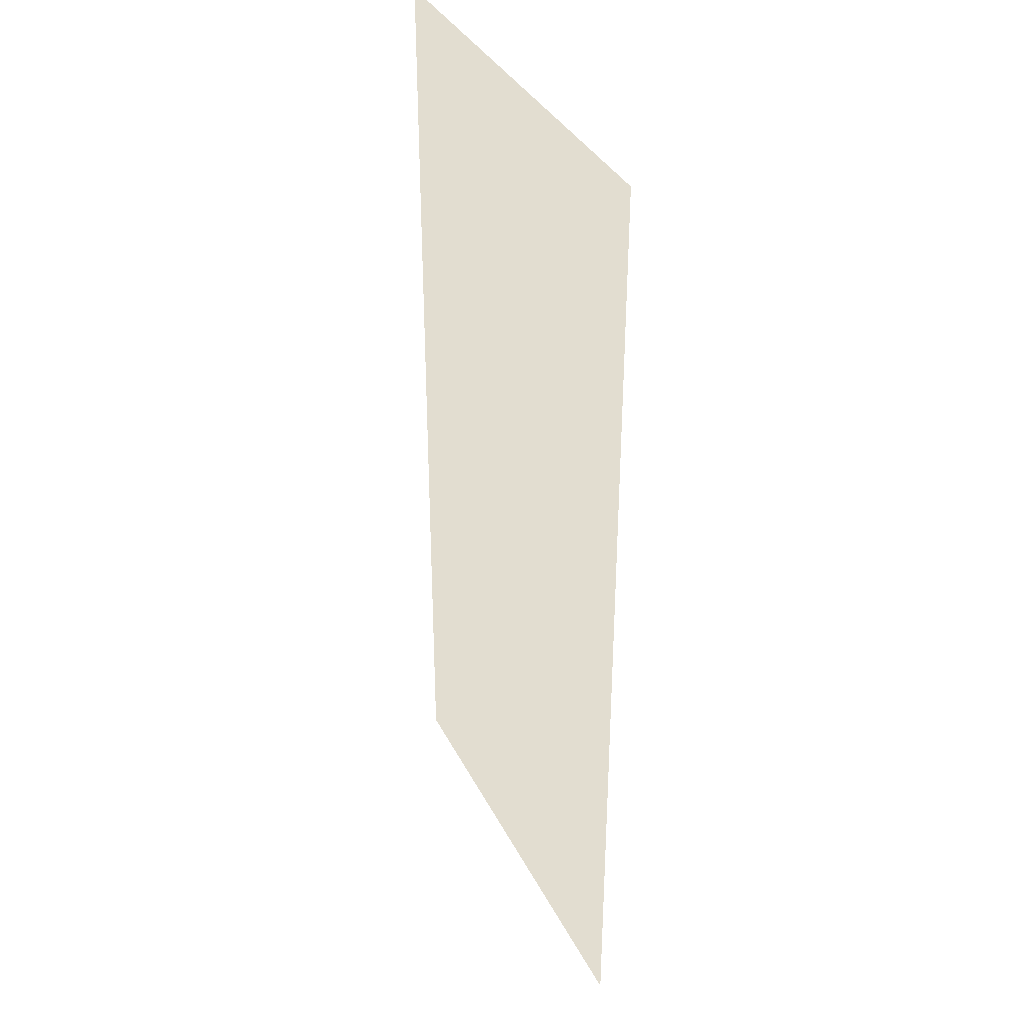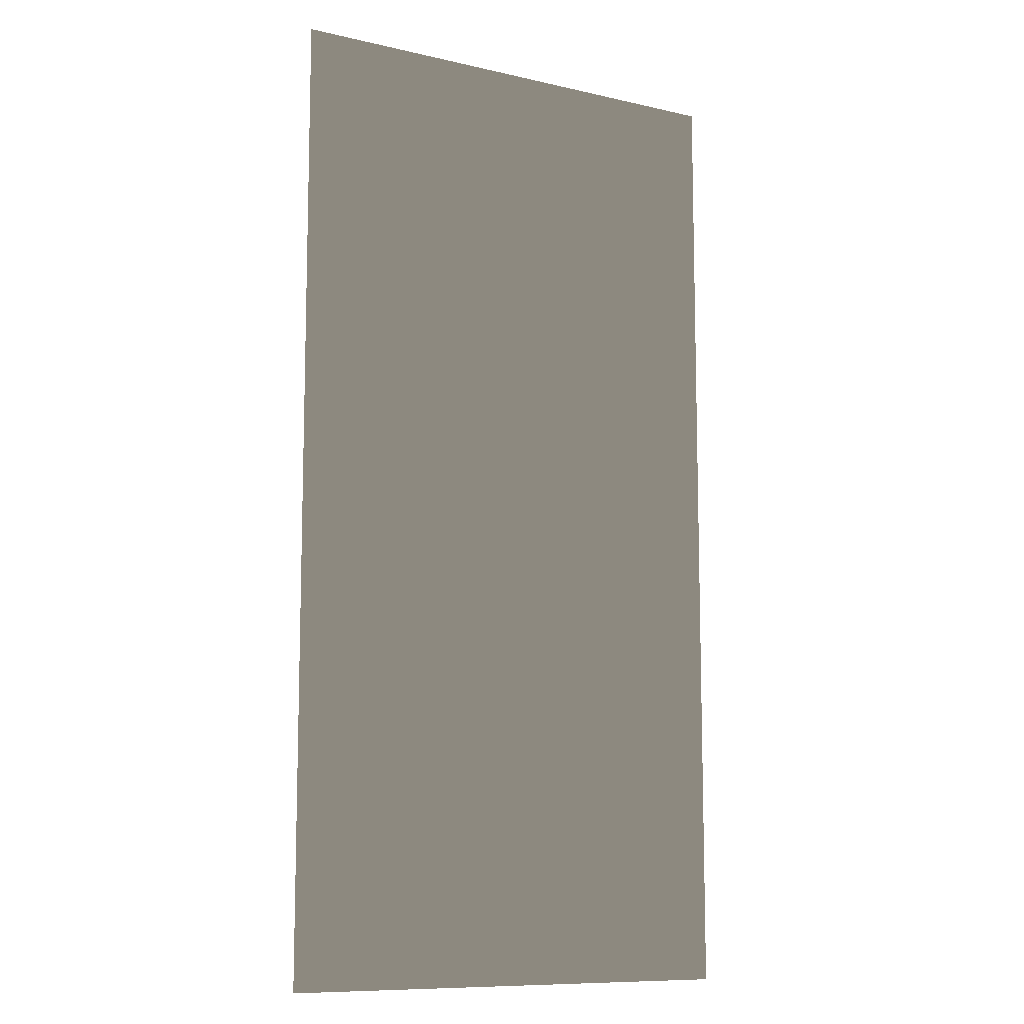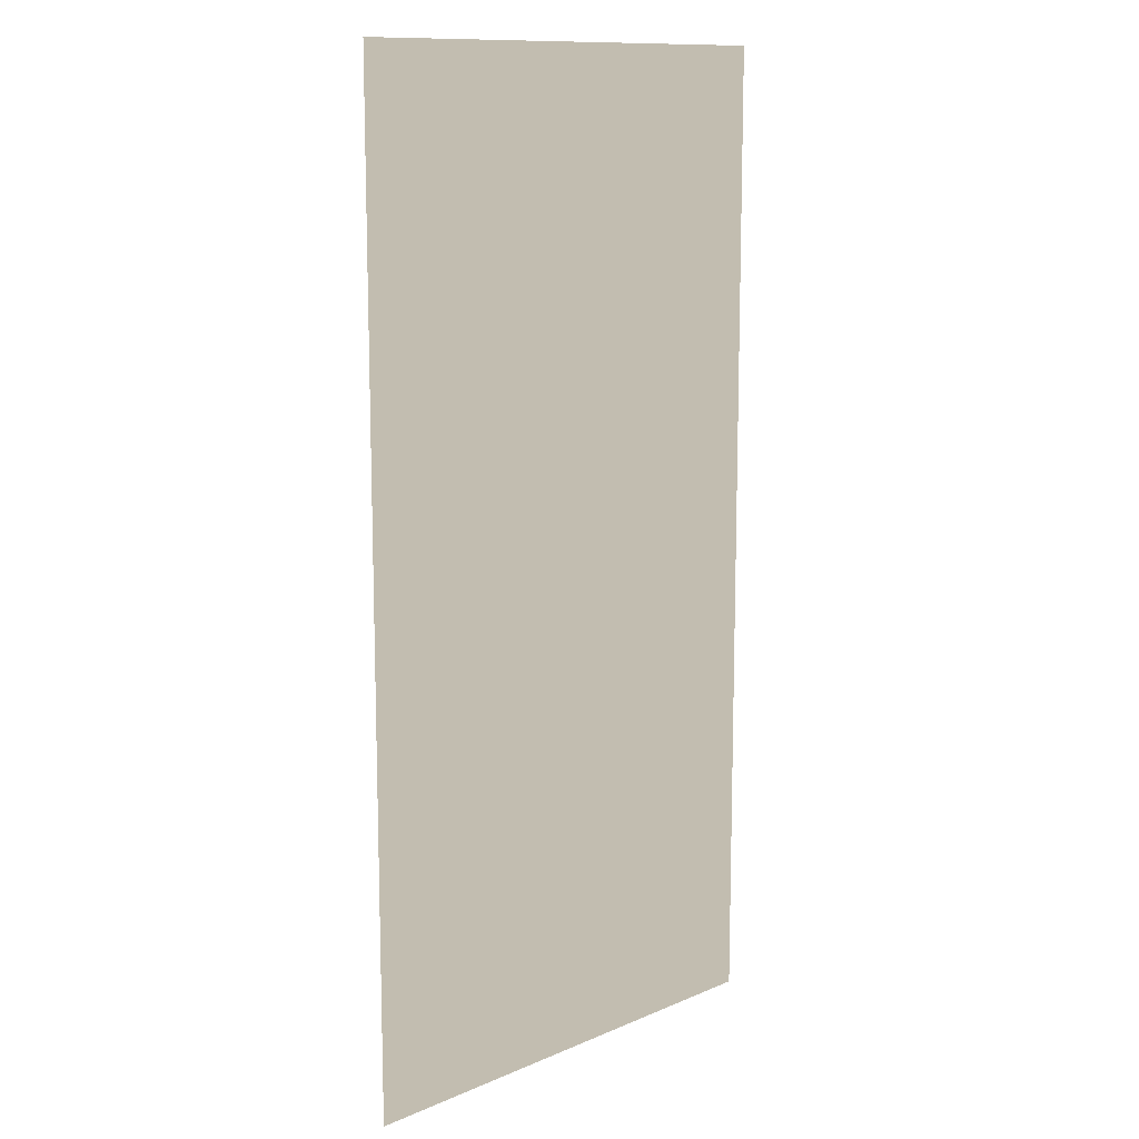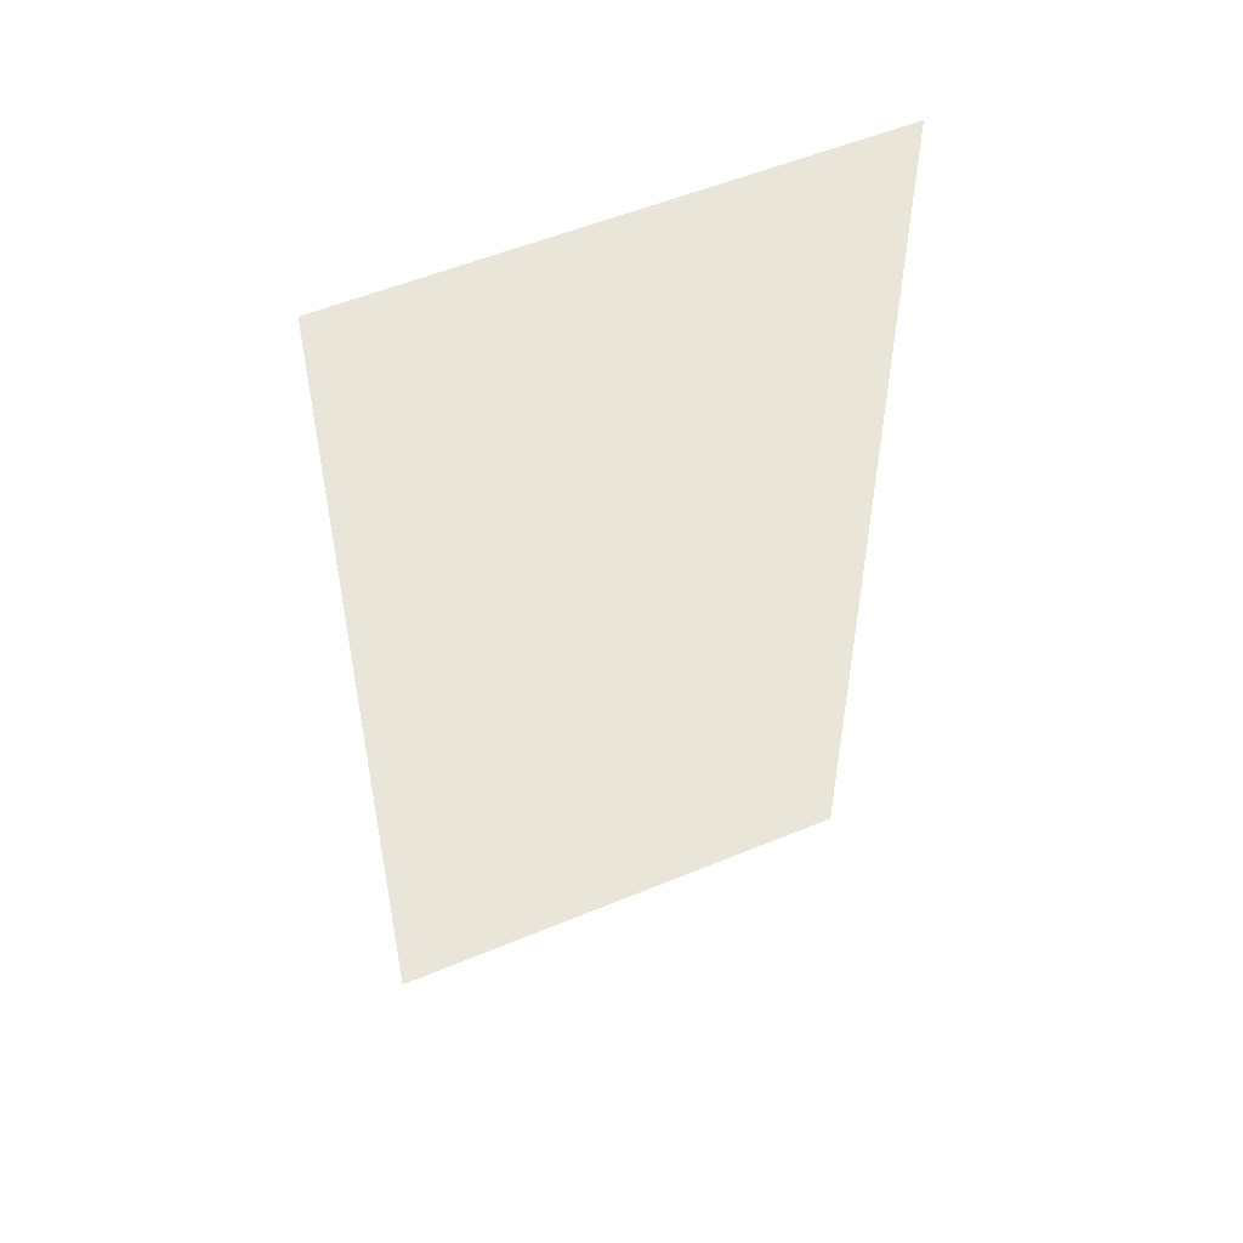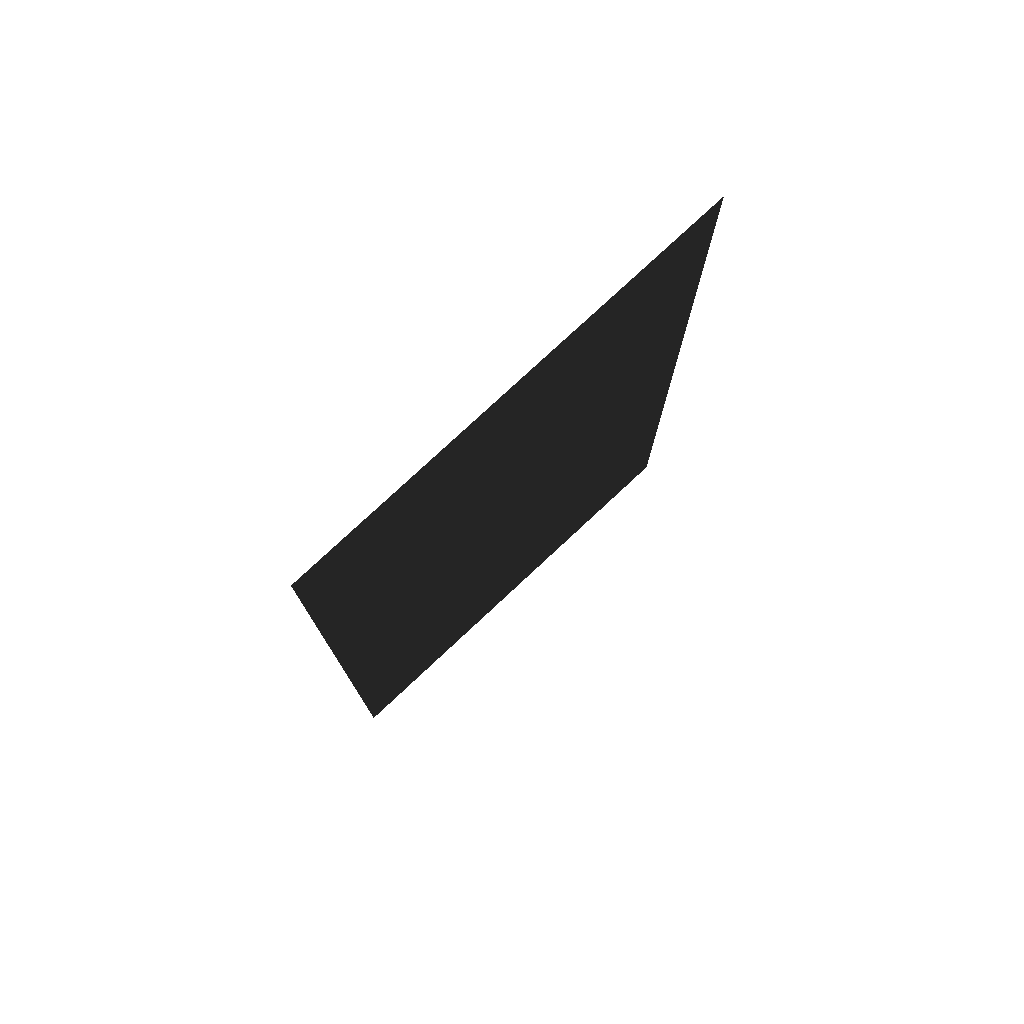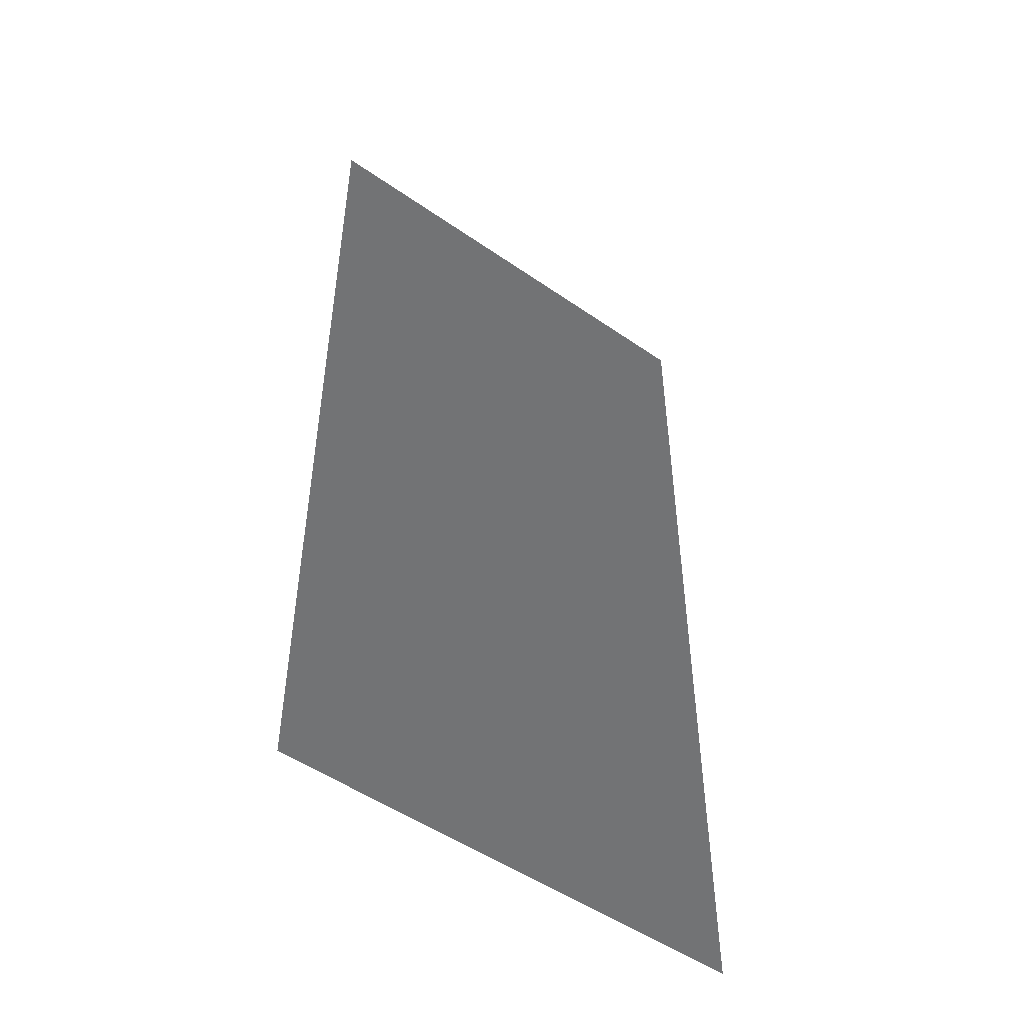
<metadata>
{"format":"obj","ext":"obj","renderer":"f3d","projection":"perspective","resolution":1024,"background":"white","views":[{"elev":35.6,"azim":66.1,"up":"+Y"},{"elev":-10.1,"azim":-30.4,"up":"+Y"},{"elev":12.1,"azim":-45.0,"up":"+Y"},{"elev":53.9,"azim":-23.9,"up":"+Y"},{"elev":77.9,"azim":137.0,"up":"+Y"},{"elev":-50.7,"azim":142.8,"up":"+Y"}]}
</metadata>
<code>
g Bone_Root
v -0.1029 0.3586 0.04307
v -0.1029 -0.05 0.04307
v 0.09958 -0.05 0.04307
v 0.09958 0.3586 0.04307
g Bone_Root_0
f 3 2 1
f 4 3 1

</code>
